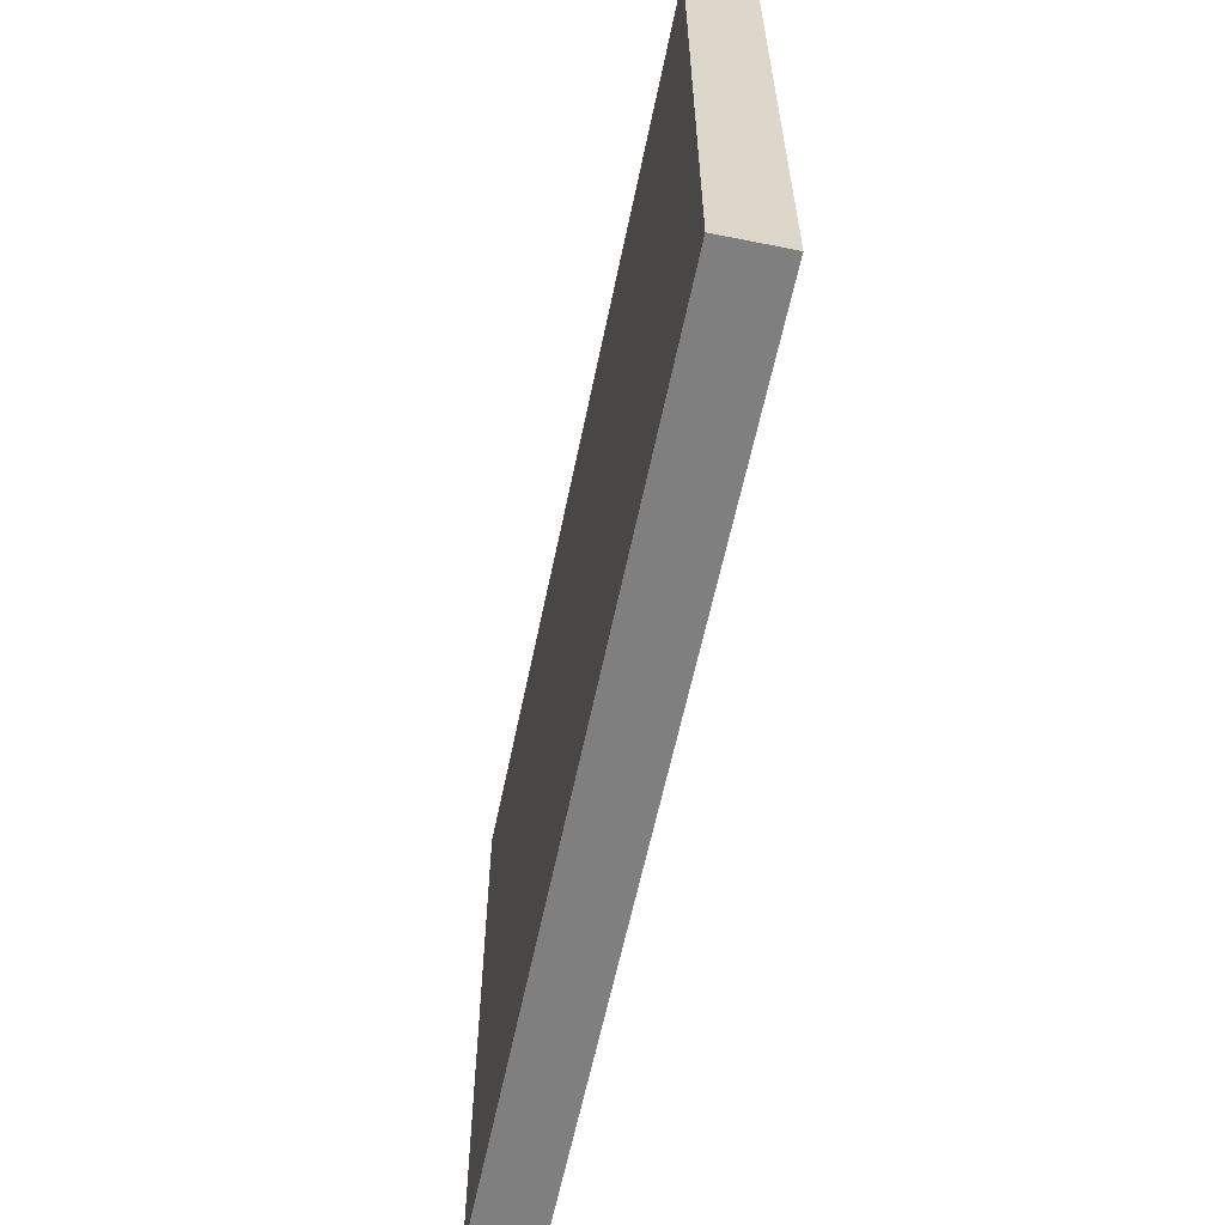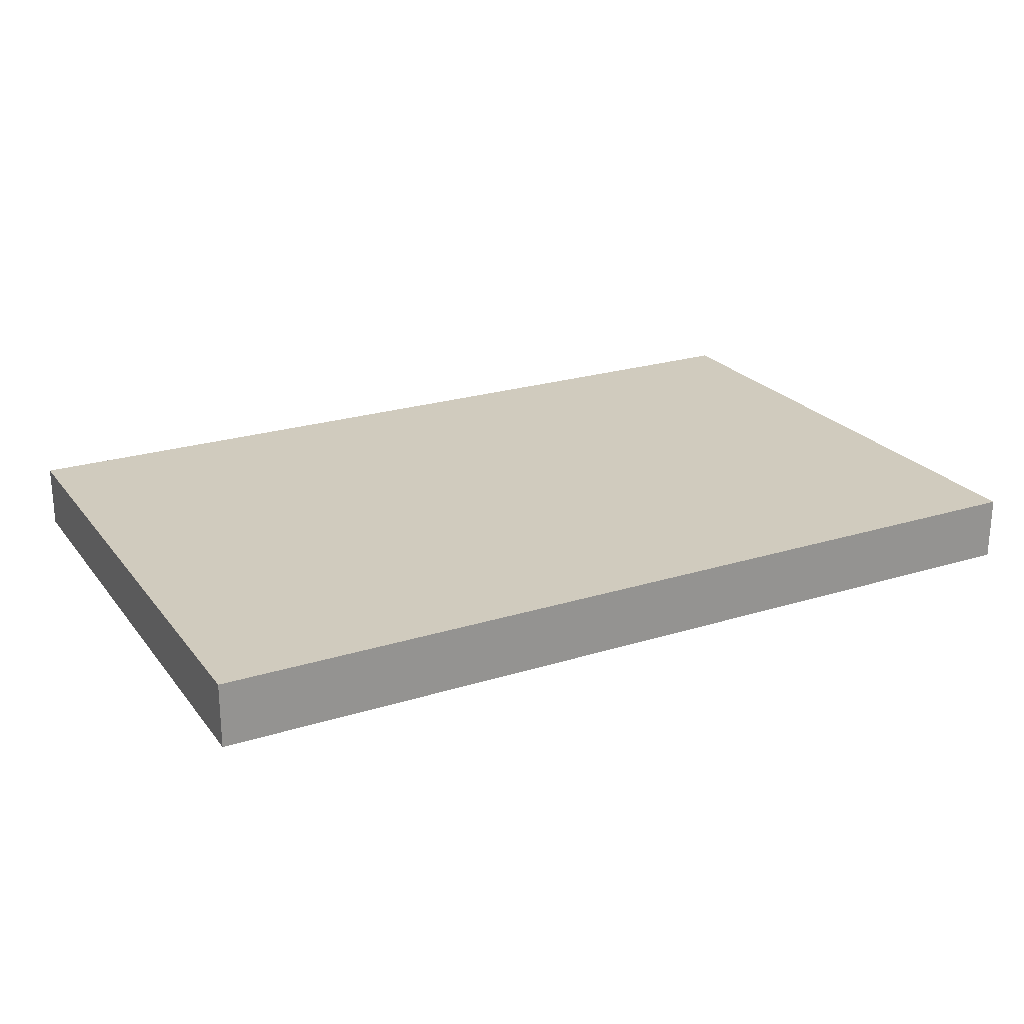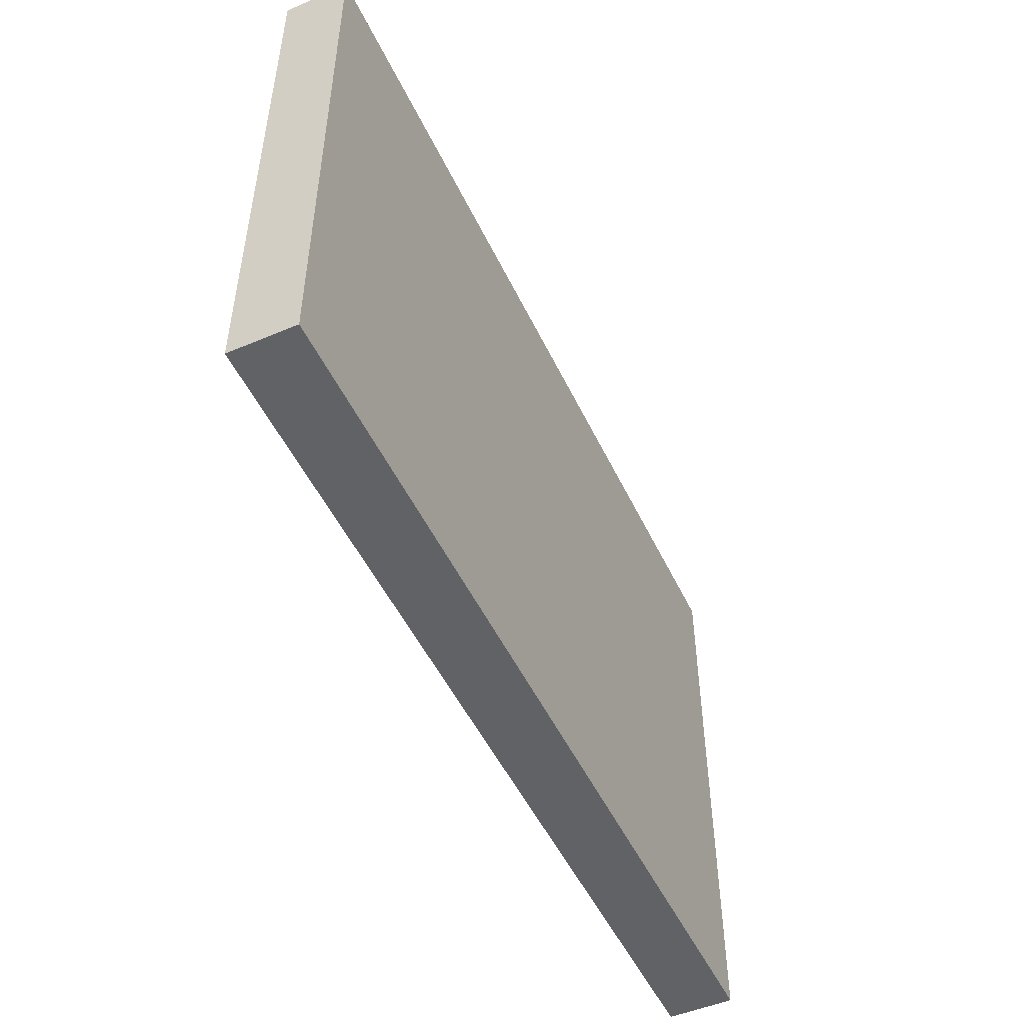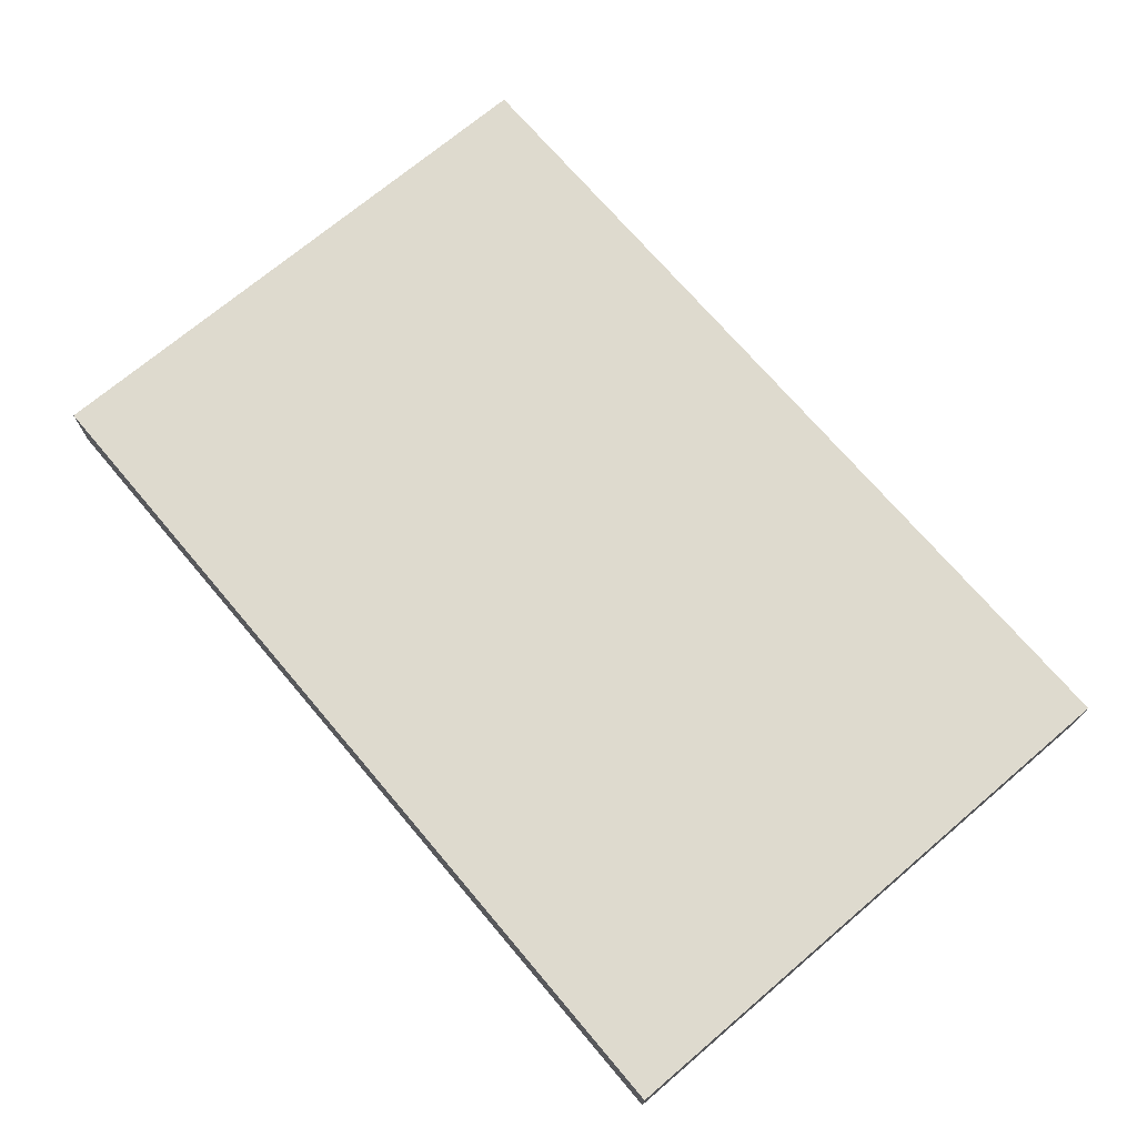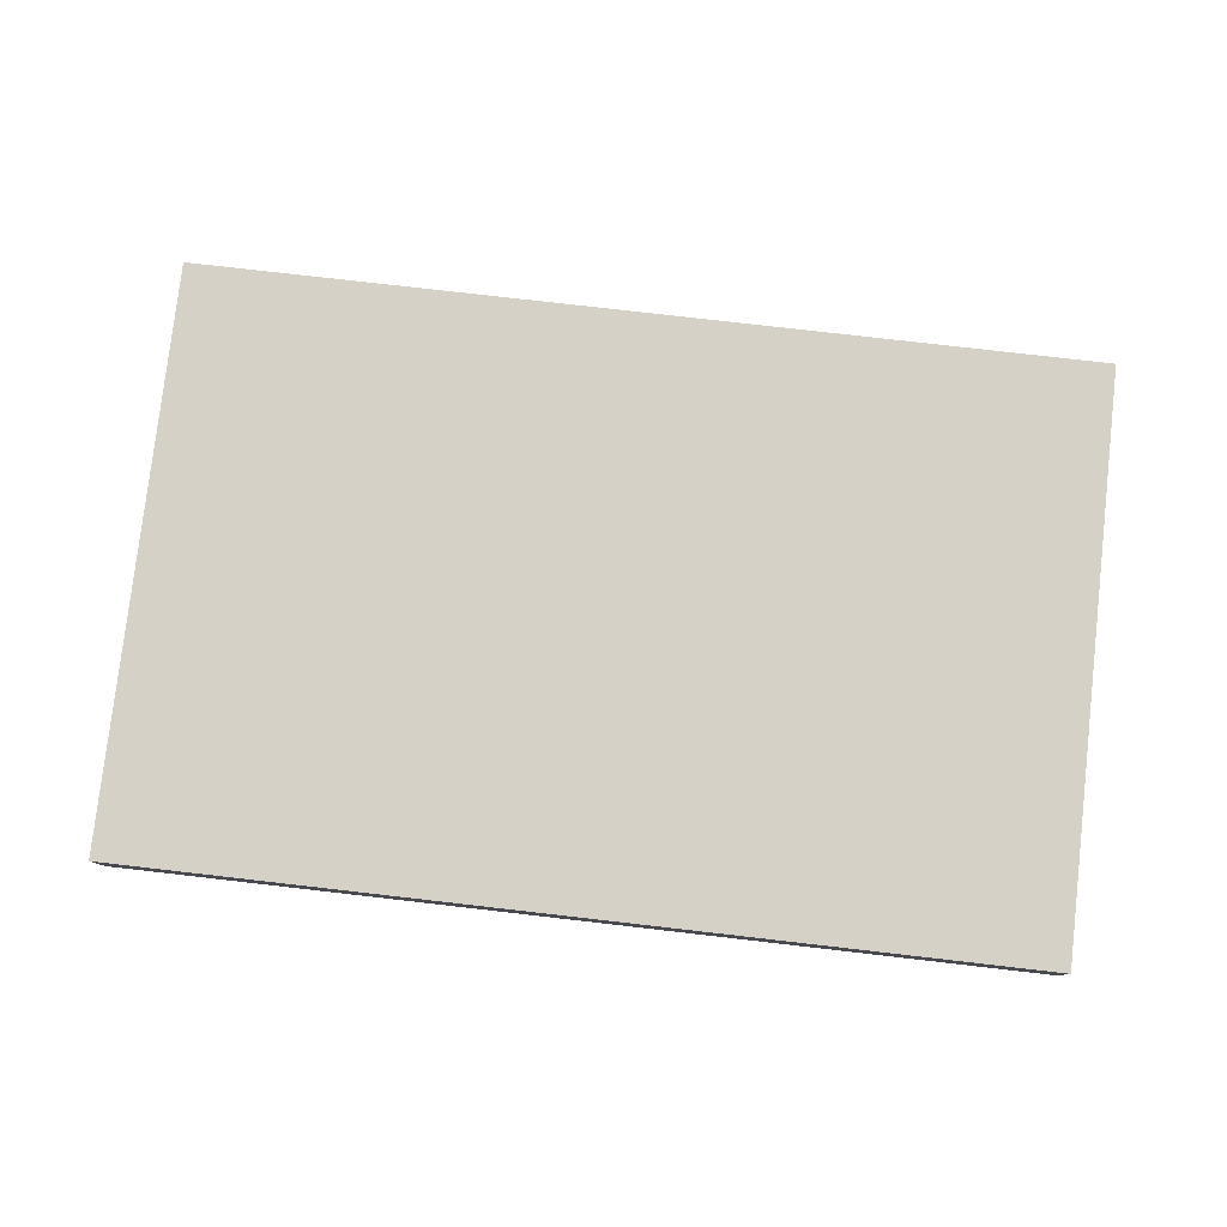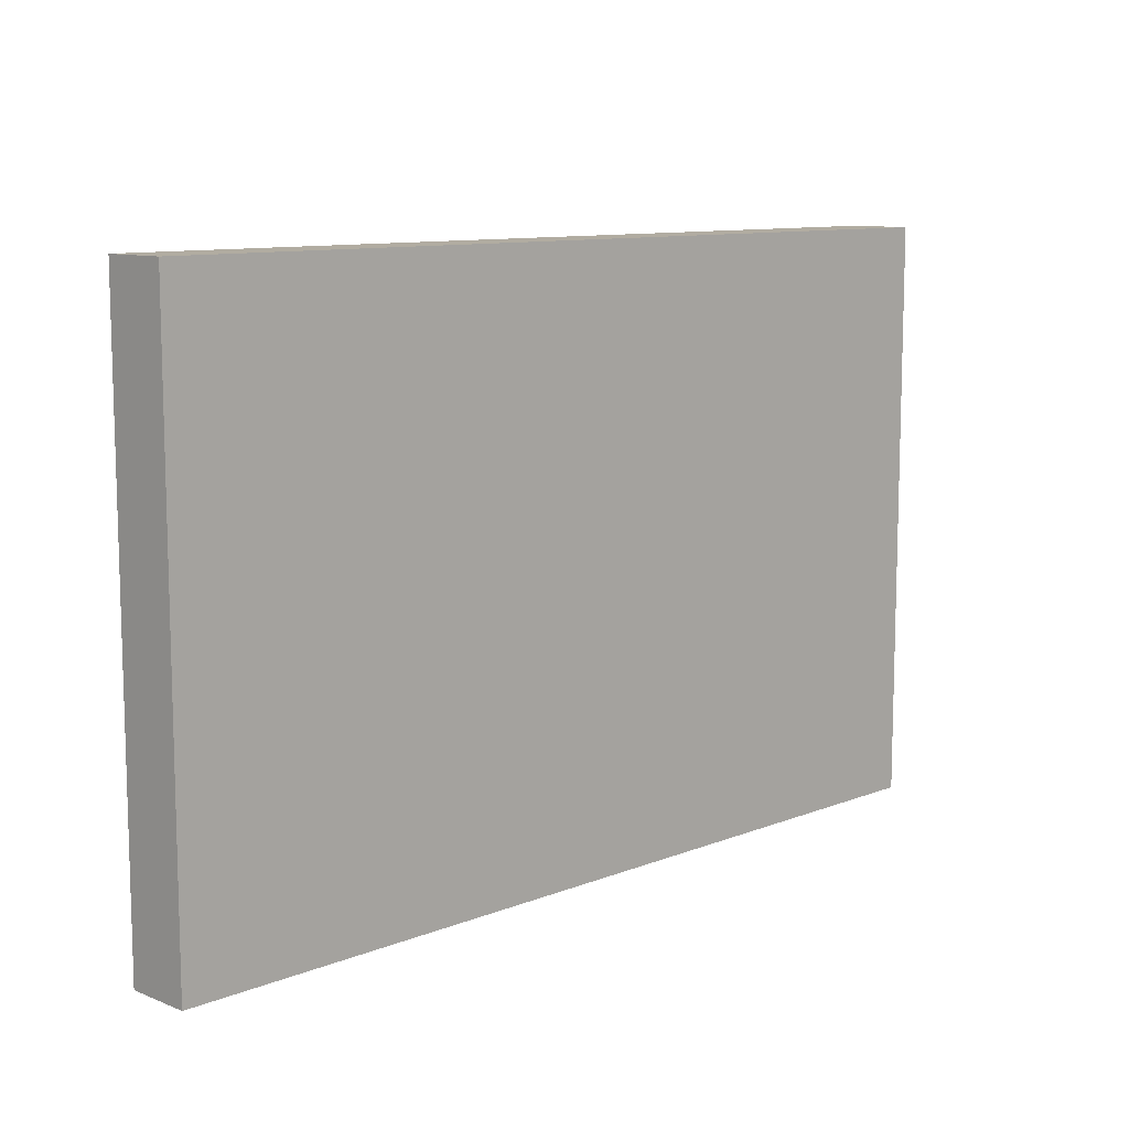
<metadata>
{"format":"obj","ext":"obj","renderer":"f3d","projection":"perspective","resolution":1024,"background":"white","views":[{"elev":-59.9,"azim":78.4,"up":"+Z"},{"elev":23.3,"azim":-27.8,"up":"+Y"},{"elev":-50.5,"azim":-65.1,"up":"+Z"},{"elev":71.3,"azim":49.7,"up":"+Y"},{"elev":79.3,"azim":-173.5,"up":"+Y"},{"elev":10.2,"azim":-45.0,"up":"+Z"}]}
</metadata>
<code>
g Dun_Moch_card
v -28 26 18
v -28 26 14
v -28 26 -14
v -28 26 -18
v -28 30 18
v -28 30 14
v -28 30 -14
v -28 30 -18
v 28 26 18
v 28 26 14
v 28 26 -14
v 28 26 -18
v 28 30 18
v 28 30 14
v 28 30 -14
v 28 30 -18
v -28 26 18
v -28 30 18
v -24 26 18
v -24 30 18
v 24 26 18
v 24 30 18
v 28 26 18
v 28 30 18
v -28 26 -18
v -28 30 -18
v -24 26 -18
v -24 30 -18
v 24 26 -18
v 24 30 -18
v 28 26 -18
v 28 30 -18
v -28 26 18
v -24 26 18
v 24 26 18
v 28 26 18
v -28 26 14
v -24 26 14
v 24 26 14
v 28 26 14
v -28 26 -14
v -24 26 -14
v 24 26 -14
v 28 26 -14
v -28 26 -18
v -24 26 -18
v 24 26 -18
v 28 26 -18
v -28 30 18
v -24 30 18
v 24 30 18
v 28 30 18
v -28 30 14
v -24 30 14
v 4 30 14
v 24 30 14
v 28 30 14
v 6 30 10
v 10 30 10
v 14 30 10
v 18 30 10
v 22 30 10
v 26 30 10
v -24 30 8
v -23 30 8
v -18 30 8
v -17 30 8
v -14 30 8
v -11 30 8
v -7 30 8
v -4 30 8
v -2 30 8
v -1 30 8
v 2 30 8
v 3 30 8
v -15 30 7
v -14 30 7
v -13 30 7
v -12 30 7
v -11 30 7
v -10 30 7
v -8 30 7
v -7 30 7
v -4 30 7
v -14 30 6
v -13 30 6
v -12 30 6
v -11 30 6
v 6 30 6
v 10 30 6
v 14 30 6
v 18 30 6
v 22 30 6
v 26 30 6
v -21 30 5
v -20 30 5
v -1 30 5
v 2 30 5
v -22 30 4
v -21 30 4
v -20 30 4
v -19 30 4
v -1 30 4
v 2 30 4
v -23 30 3
v -22 30 3
v -21 30 3
v -20 30 3
v -19 30 3
v -18 30 3
v -14 30 3
v -13 30 3
v -12 30 3
v -11 30 3
v -23 30 2
v -22 30 2
v -19 30 2
v -18 30 2
v -15 30 2
v -14 30 2
v -13 30 2
v -12 30 2
v -11 30 2
v -10 30 2
v -8 30 2
v -7 30 2
v -4 30 2
v 6 30 2
v 10 30 2
v 14 30 2
v 18 30 2
v 22 30 2
v 26 30 2
v -24 30 1
v -23 30 1
v -18 30 1
v -17 30 1
v -14 30 1
v -11 30 1
v -7 30 1
v -4 30 1
v -2 30 1
v -1 30 1
v 2 30 1
v 3 30 1
v -14 30 -0
v -13 30 -0
v -12 30 -0
v -11 30 -0
v -14 30 -1
v -13 30 -1
v -12 30 -1
v -11 30 -1
v -21 30 -2
v -17 30 -2
v -14 30 -2
v -9 30 -2
v -7 30 -2
v -6 30 -2
v -1 30 -2
v 0 30 -2
v 6 30 -2
v 10 30 -2
v 14 30 -2
v 18 30 -2
v 22 30 -2
v 26 30 -2
v -20 30 -3
v -17 30 -3
v -16 30 -3
v -13 30 -3
v -10 30 -3
v -2 30 -3
v -1 30 -3
v -3 30 -4
v -2 30 -4
v -1 30 -4
v -4 30 -5
v -3 30 -5
v -2 30 -5
v -5 30 -6
v -4 30 -6
v -3 30 -6
v 6 30 -6
v 10 30 -6
v 14 30 -6
v 18 30 -6
v 22 30 -6
v 26 30 -6
v -6 30 -7
v -5 30 -7
v -4 30 -7
v -20 30 -8
v -17 30 -8
v -16 30 -8
v -6 30 -8
v -5 30 -8
v -21 30 -9
v -17 30 -9
v -14 30 -9
v -13 30 -9
v -10 30 -9
v -9 30 -9
v -7 30 -9
v -6 30 -9
v -1 30 -9
v 0 30 -9
v 6 30 -10
v 10 30 -10
v 14 30 -10
v 18 30 -10
v 22 30 -10
v 26 30 -10
v -28 30 -14
v -24 30 -14
v 4 30 -14
v 24 30 -14
v 28 30 -14
v -28 30 -18
v -24 30 -18
v 24 30 -18
v 28 30 -18
f 5 2 1
f 6 3 2
f 6 2 5
f 7 4 3
f 7 3 6
f 8 4 7
f 9 10 13
f 10 11 14
f 13 10 14
f 11 12 15
f 14 11 15
f 15 12 16
f 19 18 17
f 20 18 19
f 21 20 19
f 22 20 21
f 23 22 21
f 24 22 23
f 25 26 27
f 27 26 28
f 27 28 29
f 29 28 30
f 29 30 31
f 31 30 32
f 37 34 33
f 38 35 34
f 38 34 37
f 39 36 35
f 39 35 38
f 40 36 39
f 41 38 37
f 41 39 38
f 41 40 39
f 42 40 41
f 43 40 42
f 44 40 43
f 45 42 41
f 46 43 42
f 46 42 45
f 47 44 43
f 47 43 46
f 48 44 47
f 49 50 53
f 50 51 54
f 53 50 54
f 54 51 55
f 51 52 56
f 55 51 56
f 56 52 57
f 55 56 58
f 56 57 58
f 58 57 59
f 59 57 60
f 60 57 61
f 61 57 62
f 62 57 63
f 54 55 64
f 53 54 64
f 64 55 65
f 65 55 66
f 66 55 67
f 67 55 68
f 68 55 69
f 69 55 70
f 70 55 71
f 71 55 72
f 72 55 73
f 73 55 74
f 74 55 75
f 67 68 76
f 68 69 77
f 76 68 77
f 77 69 78
f 78 69 79
f 69 70 80
f 79 69 80
f 80 70 81
f 81 70 82
f 70 71 83
f 82 70 83
f 71 72 84
f 83 71 84
f 76 77 85
f 77 78 85
f 78 79 86
f 85 78 86
f 79 80 87
f 86 79 87
f 80 81 87
f 87 81 88
f 55 58 89
f 58 59 89
f 59 60 90
f 89 59 90
f 60 61 91
f 90 60 91
f 61 62 92
f 91 61 92
f 62 63 93
f 92 62 93
f 63 57 94
f 93 63 94
f 65 66 95
f 95 66 96
f 72 73 97
f 73 74 97
f 74 75 98
f 97 74 98
f 65 95 99
f 95 96 100
f 99 95 100
f 96 66 101
f 100 96 101
f 101 66 102
f 72 97 103
f 97 98 103
f 98 75 104
f 103 98 104
f 64 65 105
f 65 99 105
f 99 100 106
f 105 99 106
f 100 101 107
f 106 100 107
f 101 102 108
f 107 101 108
f 102 66 109
f 108 102 109
f 66 67 110
f 109 66 110
f 87 88 111
f 76 85 111
f 85 86 111
f 86 87 111
f 111 88 112
f 112 88 113
f 88 81 114
f 113 88 114
f 64 105 115
f 105 106 115
f 108 109 116
f 115 106 116
f 107 108 116
f 106 107 116
f 109 110 117
f 116 109 117
f 110 67 118
f 117 110 118
f 67 76 119
f 111 112 119
f 76 111 119
f 119 112 120
f 112 113 121
f 120 112 121
f 113 114 122
f 121 113 122
f 114 81 123
f 122 114 123
f 81 82 124
f 123 81 124
f 82 83 125
f 124 82 125
f 83 84 126
f 125 83 126
f 84 72 127
f 126 84 127
f 55 89 128
f 89 90 128
f 90 91 129
f 128 90 129
f 91 92 130
f 129 91 130
f 92 93 131
f 130 92 131
f 93 94 132
f 131 93 132
f 94 57 133
f 132 94 133
f 53 64 134
f 64 115 134
f 116 117 135
f 134 115 135
f 115 116 135
f 117 118 135
f 118 67 136
f 135 118 136
f 119 120 137
f 136 67 137
f 67 119 137
f 122 123 138
f 137 120 138
f 121 122 138
f 120 121 138
f 123 124 139
f 138 123 139
f 124 125 139
f 125 126 139
f 126 127 140
f 139 126 140
f 127 72 141
f 140 127 141
f 72 103 142
f 141 72 142
f 103 104 143
f 142 103 143
f 104 75 144
f 143 104 144
f 75 55 145
f 144 75 145
f 135 136 146
f 139 140 146
f 144 145 146
f 141 142 146
f 138 139 146
f 137 138 146
f 136 137 146
f 140 141 146
f 134 135 146
f 143 144 146
f 142 143 146
f 146 145 147
f 147 145 148
f 148 145 149
f 134 146 150
f 146 147 150
f 147 148 151
f 150 147 151
f 148 149 152
f 151 148 152
f 149 145 153
f 152 149 153
f 151 152 154
f 150 151 154
f 152 153 154
f 134 150 154
f 154 153 155
f 155 153 156
f 153 145 157
f 156 153 157
f 157 145 158
f 158 145 159
f 159 145 160
f 160 145 161
f 128 129 162
f 55 128 162
f 129 130 163
f 162 129 163
f 130 131 164
f 163 130 164
f 131 132 165
f 164 131 165
f 132 133 166
f 165 132 166
f 133 57 167
f 166 133 167
f 154 155 168
f 155 156 169
f 168 155 169
f 169 156 170
f 156 157 171
f 171 157 172
f 159 160 173
f 160 161 174
f 173 160 174
f 159 173 175
f 173 174 176
f 175 173 176
f 174 161 177
f 176 174 177
f 159 175 178
f 175 176 179
f 178 175 179
f 176 177 180
f 179 176 180
f 159 178 181
f 178 179 182
f 181 178 182
f 179 180 183
f 182 179 183
f 55 162 184
f 162 163 184
f 163 164 185
f 184 163 185
f 164 165 186
f 185 164 186
f 165 166 187
f 186 165 187
f 166 167 188
f 187 166 188
f 167 57 189
f 188 167 189
f 158 159 190
f 159 181 190
f 181 182 191
f 190 181 191
f 182 183 192
f 191 182 192
f 154 168 193
f 168 169 193
f 169 170 194
f 193 169 194
f 170 156 195
f 194 170 195
f 190 191 196
f 158 190 196
f 191 192 197
f 196 191 197
f 134 154 198
f 193 194 198
f 154 193 198
f 194 195 199
f 198 194 199
f 195 156 200
f 199 195 200
f 156 171 200
f 171 172 201
f 200 171 201
f 172 157 202
f 201 172 202
f 157 158 203
f 202 157 203
f 158 196 204
f 203 158 204
f 196 197 205
f 204 196 205
f 183 180 206
f 205 197 206
f 180 177 206
f 177 161 206
f 192 183 206
f 197 192 206
f 161 145 207
f 206 161 207
f 184 185 208
f 55 184 208
f 185 186 209
f 208 185 209
f 186 187 210
f 209 186 210
f 187 188 211
f 210 187 211
f 188 189 212
f 211 188 212
f 189 57 213
f 212 189 213
f 53 134 214
f 204 205 215
f 214 134 215
f 205 206 215
f 198 199 215
f 202 203 215
f 199 200 215
f 200 201 215
f 206 207 215
f 201 202 215
f 203 204 215
f 134 198 215
f 212 213 216
f 215 207 216
f 145 55 216
f 210 211 216
f 209 210 216
f 55 208 216
f 211 212 216
f 207 145 216
f 208 209 216
f 216 213 217
f 213 57 218
f 217 213 218
f 214 215 219
f 216 217 220
f 219 215 220
f 215 216 220
f 217 218 221
f 220 217 221
f 221 218 222

</code>
